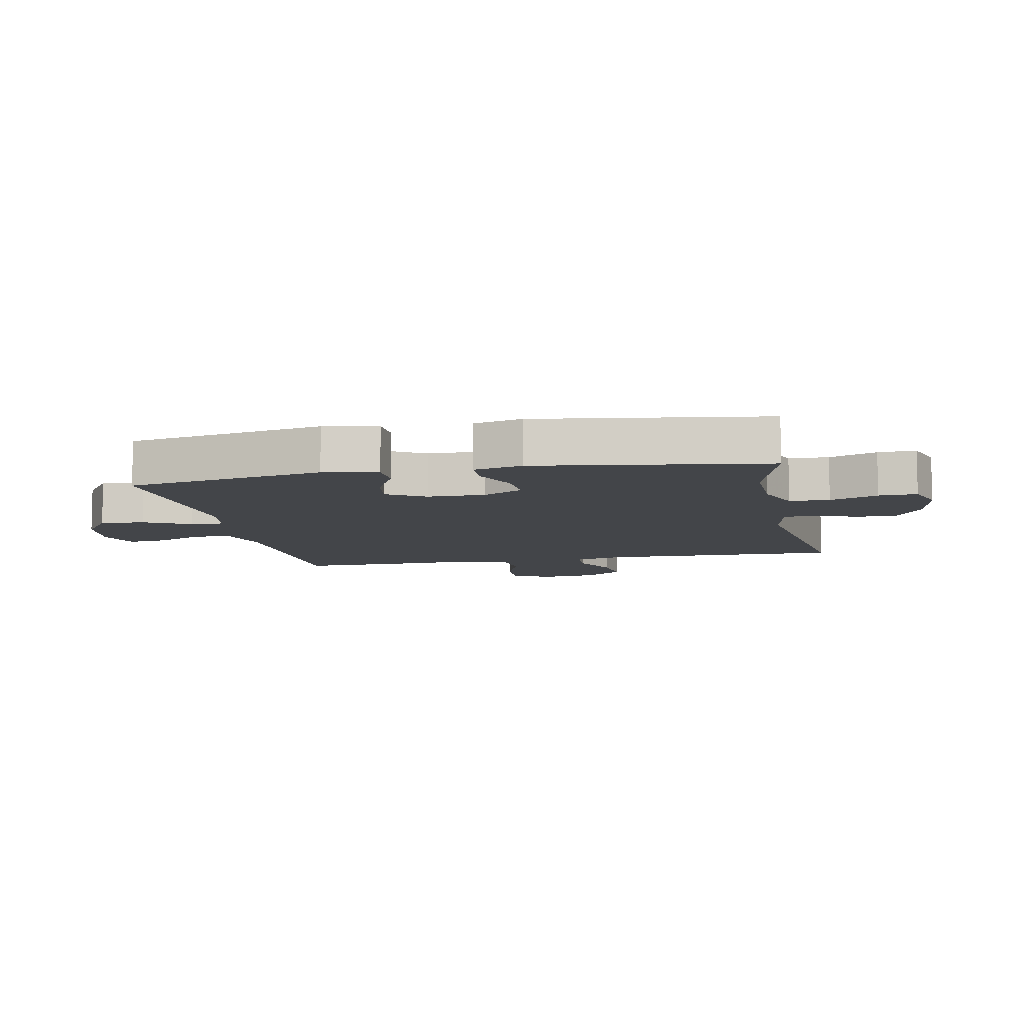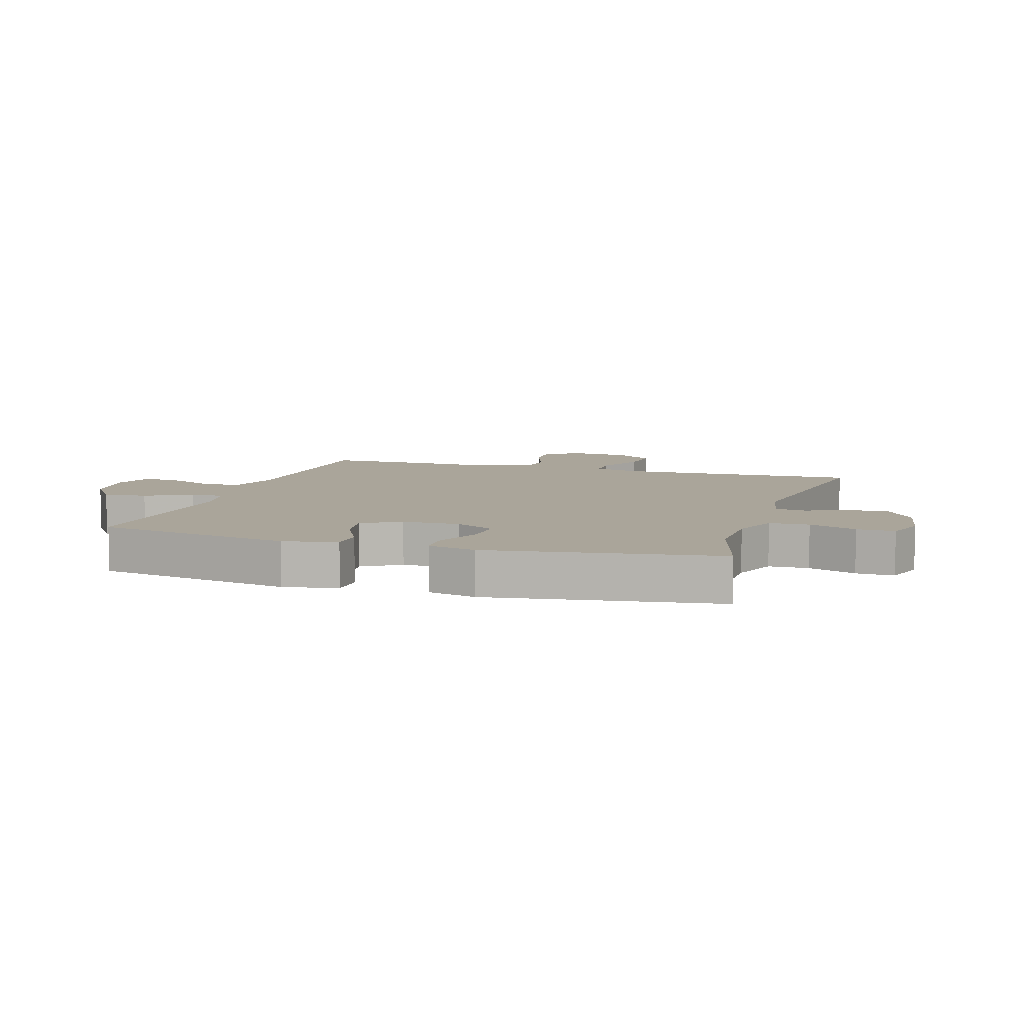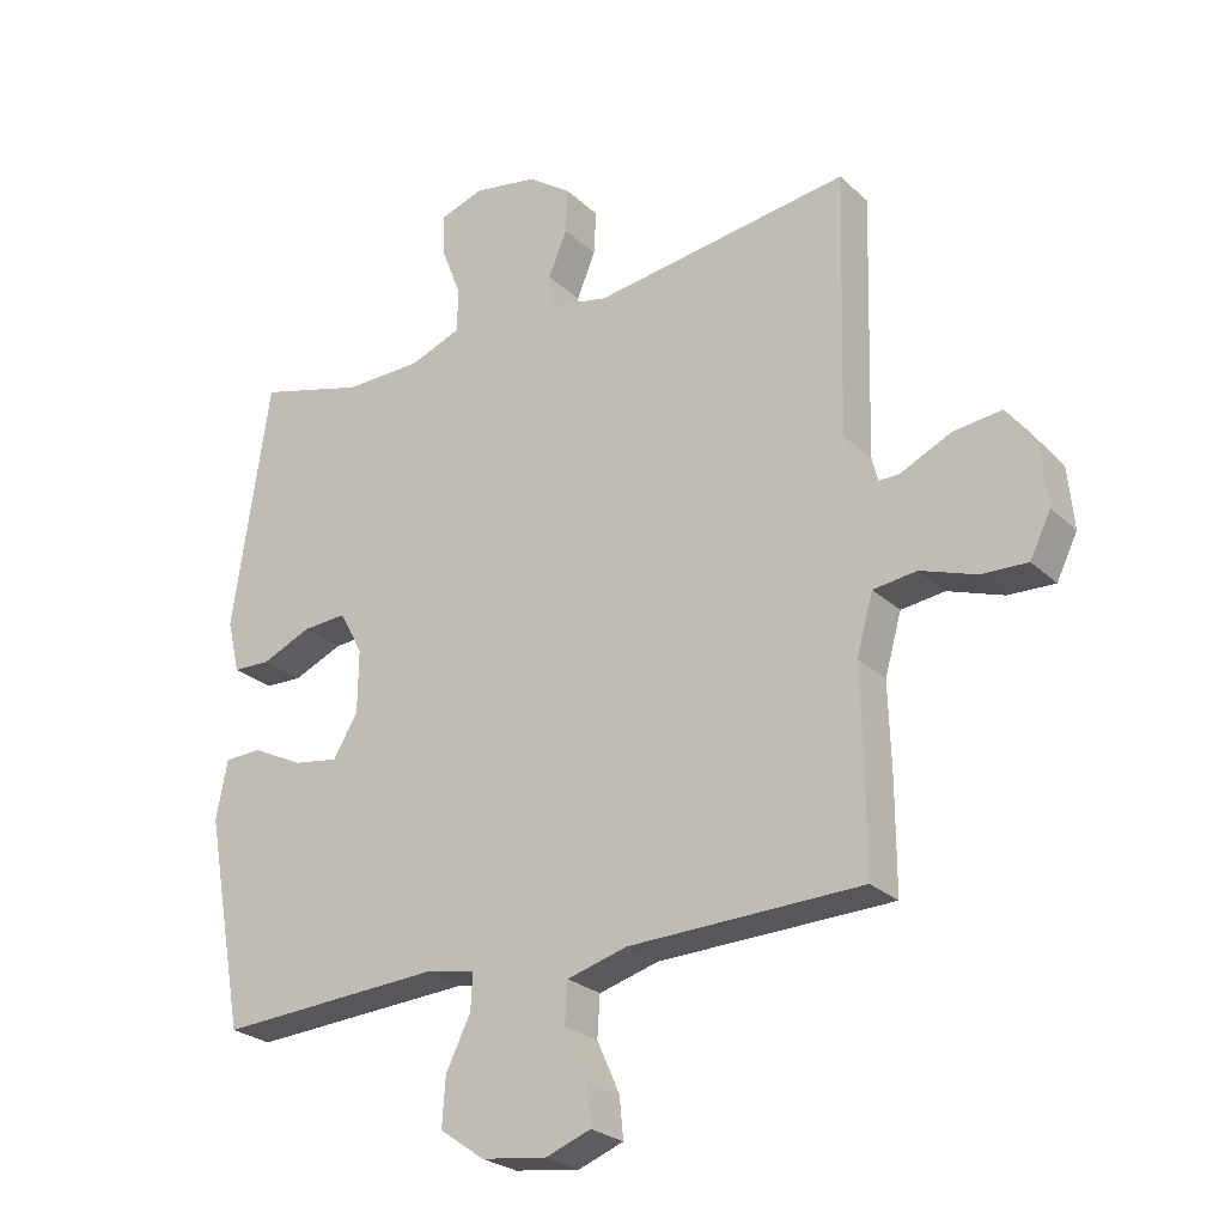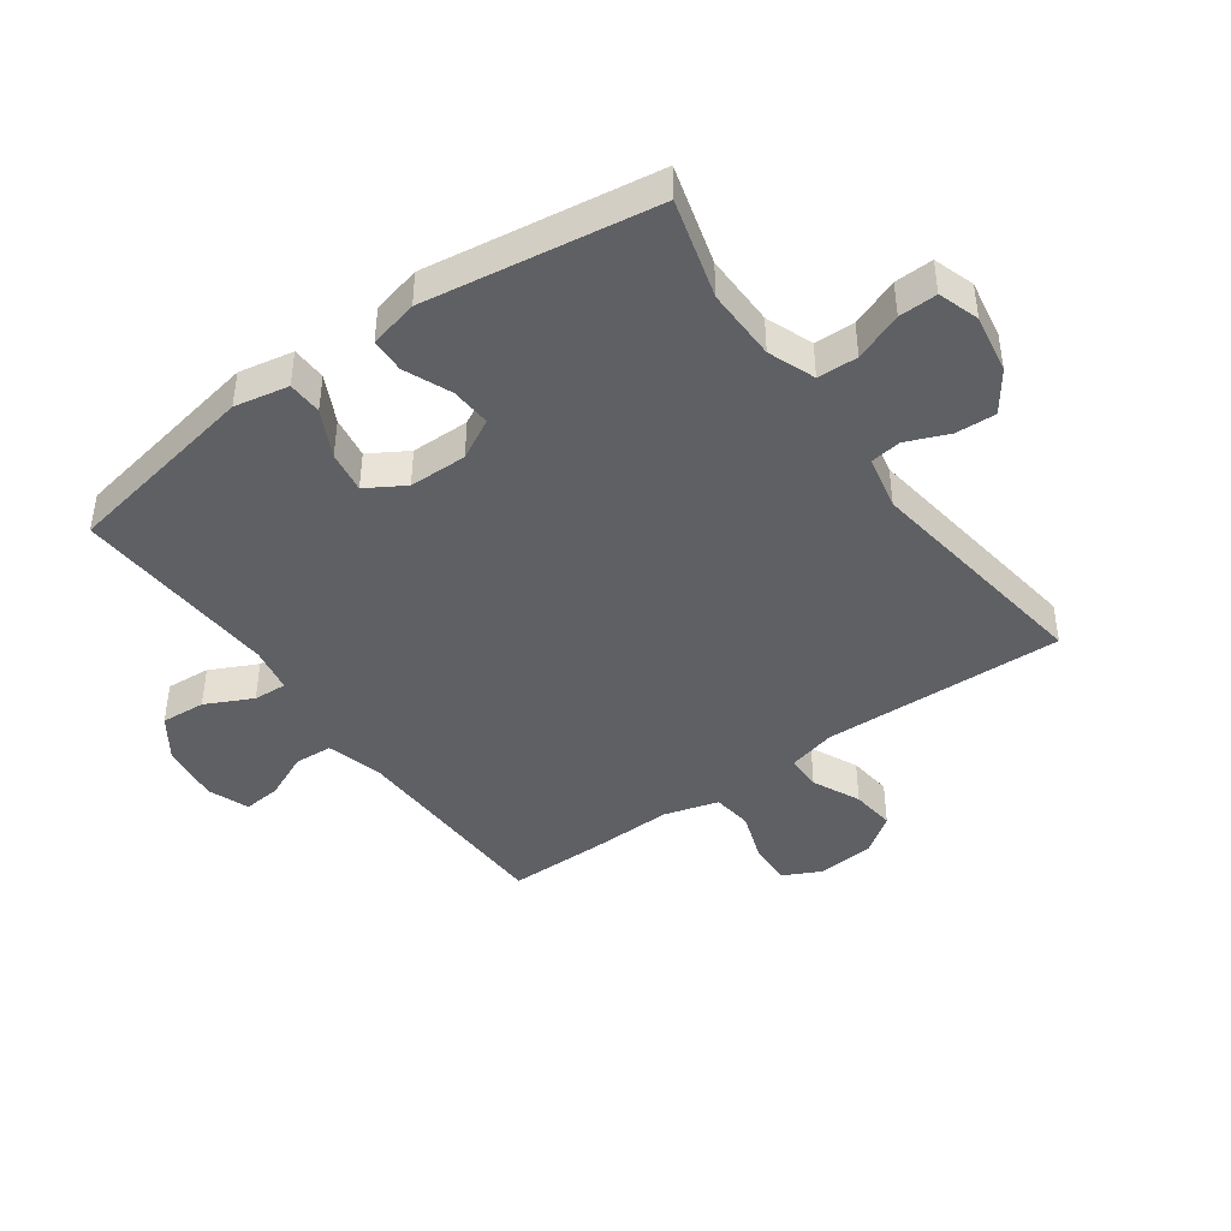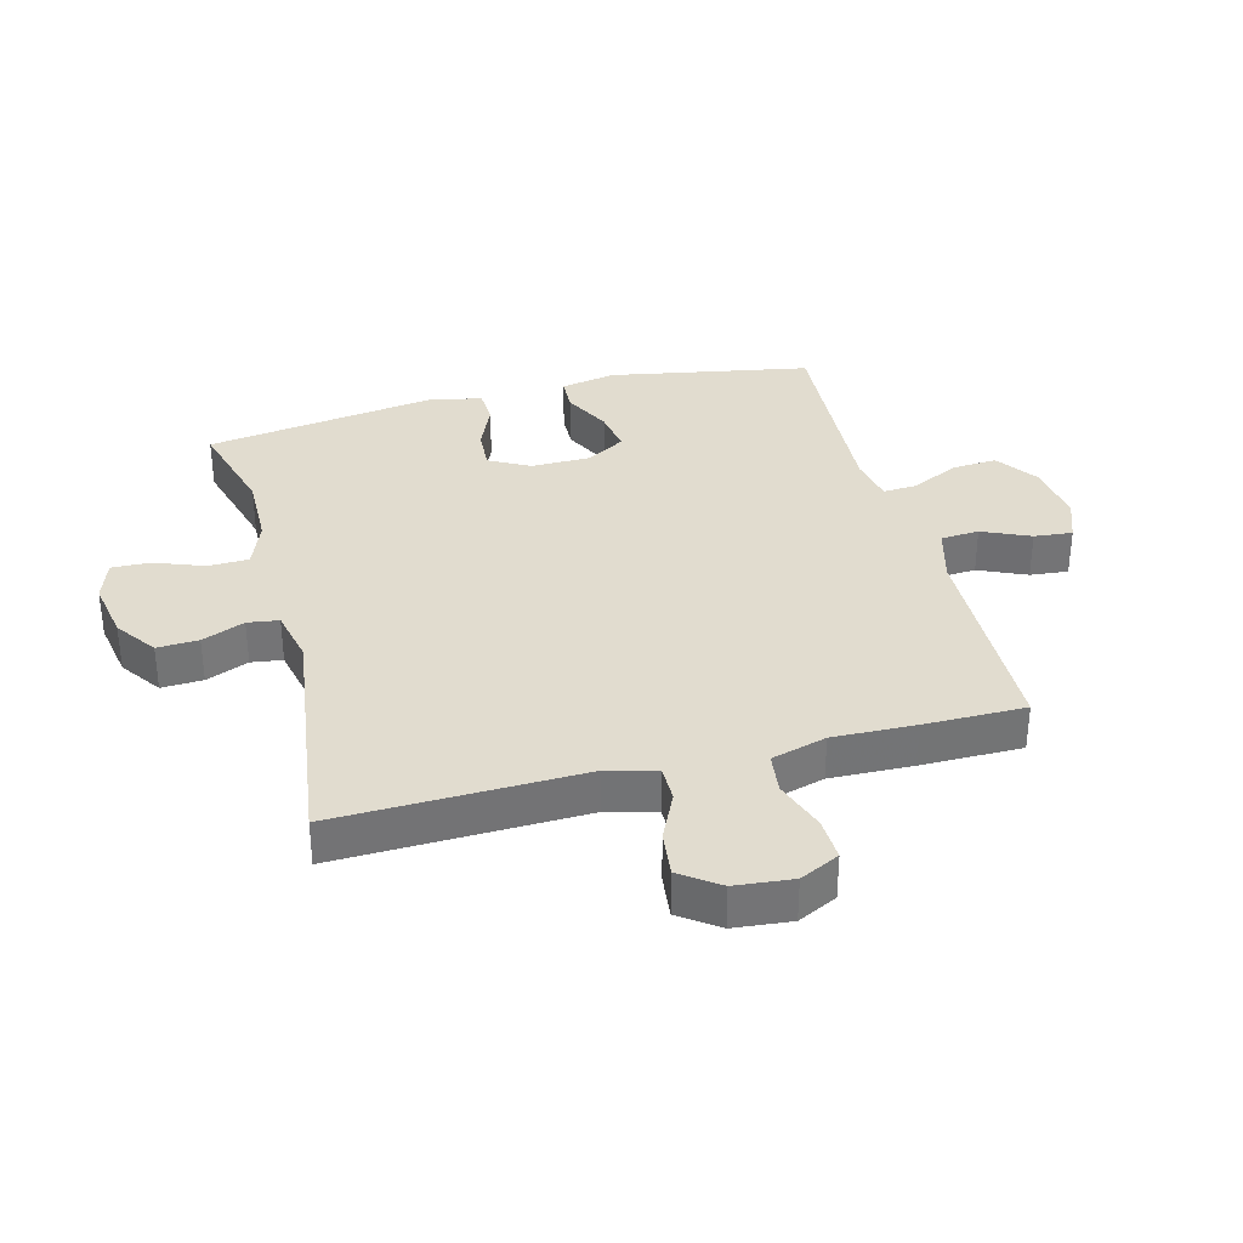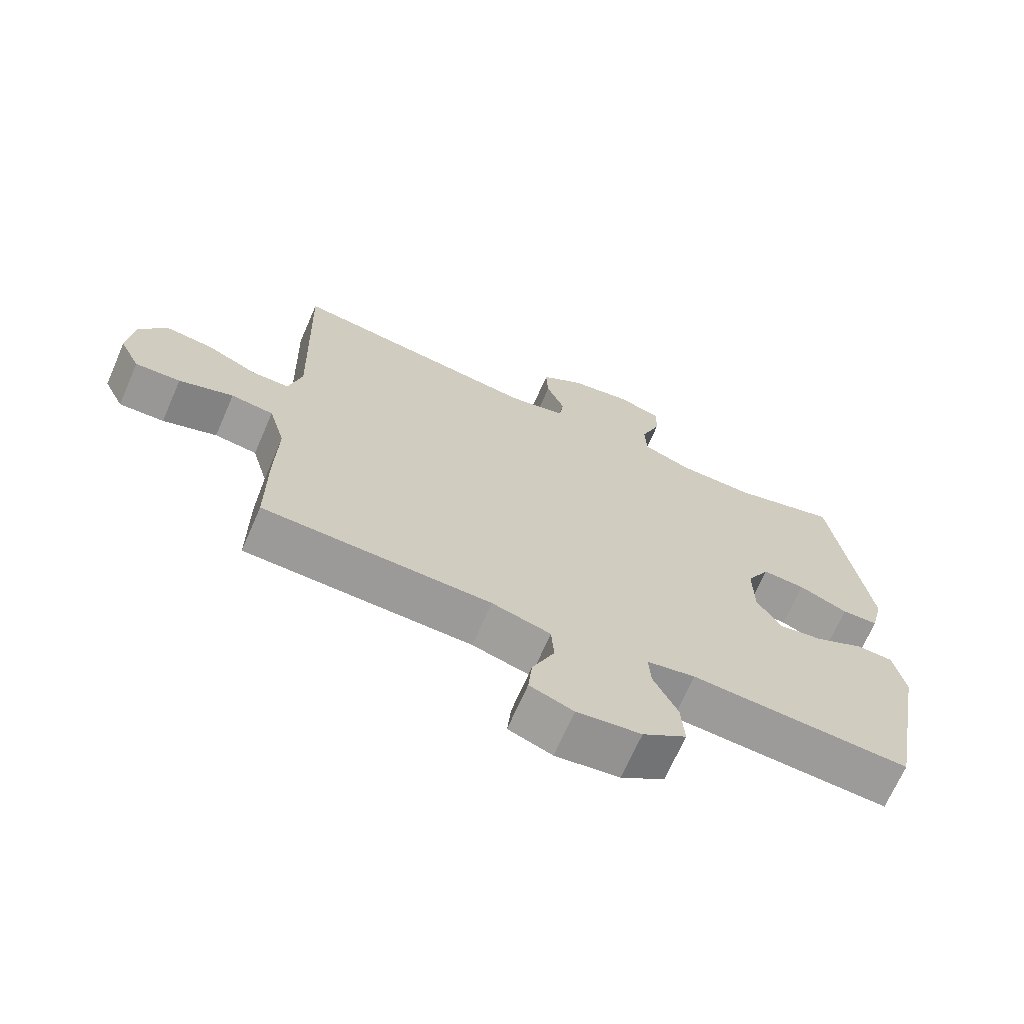
<metadata>
{"format":"obj","ext":"obj","renderer":"f3d","projection":"perspective","resolution":1024,"background":"white","views":[{"elev":-8.7,"azim":-78.6,"up":"+Y"},{"elev":7.7,"azim":-72.7,"up":"+Y"},{"elev":-25.6,"azim":35.0,"up":"+Z"},{"elev":-43.1,"azim":-54.4,"up":"+Y"},{"elev":34.2,"azim":75.3,"up":"+Y"},{"elev":-69.0,"azim":156.4,"up":"+Z"}]}
</metadata>
<code>
v -0.5 0.07 -0.5
v -0.559 0.07 -0.18
v -0.542 0.07 -0.092
v -0.486 0.07 -0.09
v -0.41 0.07 -0.128
v -0.342 0.07 -0.139
v -0.305 0.07 -0.077
v -0.304 0.07 0.017
v -0.339 0.07 0.082
v -0.405 0.07 0.078
v -0.48 0.07 0.046
v -0.536 0.07 0.048
v -0.555 0.07 0.127
v -0.5 0.07 0.5
v -0.339 0.07 0.455
v -0.222 0.07 0.457
v -0.146 0.07 0.486
v -0.144 0.07 0.551
v -0.174 0.07 0.629
v -0.176 0.07 0.691
v -0.11 0.07 0.713
v -0.014 0.07 0.696
v 0.051 0.07 0.65
v 0.048 0.07 0.584
v 0.02 0.07 0.516
v 0.027 0.07 0.466
v 0.115 0.07 0.447
v 0.5 0.07 0.5
v 0.489 0.07 0.108
v 0.509 0.07 0.029
v 0.567 0.07 0.029
v 0.644 0.07 0.065
v 0.716 0.07 0.073
v 0.76 0.07 0.012
v 0.769 0.07 -0.08
v 0.738 0.07 -0.143
v 0.669 0.07 -0.14
v 0.586 0.07 -0.111
v 0.521 0.07 -0.119
v 0.496 0.07 -0.207
v 0.5 0.07 -0.34
v 0.5 0.07 -0.5
v 0.151 0.07 -0.509
v 0.061 0.07 -0.534
v 0.057 0.07 -0.595
v 0.091 0.07 -0.671
v 0.097 0.07 -0.732
v 0.03 0.07 -0.757
v -0.068 0.07 -0.744
v -0.135 0.07 -0.697
v -0.13 0.07 -0.625
v -0.093 0.07 -0.549
v -0.09 0.07 -0.495
v -0.164 0.07 -0.481
v -0.5 0 -0.5
v -0.559 0 -0.18
v -0.542 0 -0.092
v -0.486 0 -0.09
v -0.41 0 -0.128
v -0.342 0 -0.139
v -0.305 0 -0.077
v -0.304 0 0.017
v -0.339 0 0.082
v -0.405 0 0.078
v -0.48 0 0.046
v -0.536 0 0.048
v -0.555 0 0.127
v -0.5 0 0.5
v -0.339 0 0.455
v -0.222 0 0.457
v -0.146 0 0.486
v -0.144 0 0.551
v -0.174 0 0.629
v -0.176 0 0.691
v -0.11 0 0.713
v -0.014 0 0.696
v 0.051 0 0.65
v 0.048 0 0.584
v 0.02 0 0.516
v 0.027 0 0.466
v 0.115 0 0.447
v 0.5 0 0.5
v 0.489 0 0.108
v 0.509 0 0.029
v 0.567 0 0.029
v 0.644 0 0.065
v 0.716 0 0.073
v 0.76 0 0.012
v 0.769 0 -0.08
v 0.738 0 -0.143
v 0.669 0 -0.14
v 0.586 0 -0.111
v 0.521 0 -0.119
v 0.496 0 -0.207
v 0.5 0 -0.34
v 0.5 0 -0.5
v 0.151 0 -0.509
v 0.061 0 -0.534
v 0.057 0 -0.595
v 0.091 0 -0.671
v 0.097 0 -0.732
v 0.03 0 -0.757
v -0.068 0 -0.744
v -0.135 0 -0.697
v -0.13 0 -0.625
v -0.093 0 -0.549
v -0.09 0 -0.495
v -0.164 0 -0.481
f 49 50 51 52
f 49 52 53
f 48 49 53
f 45 46 47 48
f 44 45 48 53
f 43 44 53
f 40 41 42 43
f 39 40 43 53
f 35 36 37 38
f 35 38 39
f 34 35 39
f 31 32 33 34
f 30 31 34 39
f 29 30 39 53
f 27 28 29 53
f 22 23 24 25
f 22 25 26
f 21 22 26
f 18 19 20 21
f 17 18 21 26
f 16 17 26 27
f 12 13 14 15
f 10 11 12 15
f 9 10 15 16
f 8 9 16 27
f 2 3 4 5
f 54 1 2 5
f 54 5 6
f 53 54 6 7
f 7 8 27 53
f 106 105 104 103
f 107 106 103
f 107 103 102
f 102 101 100 99
f 107 102 99 98
f 107 98 97
f 97 96 95 94
f 107 97 94 93
f 92 91 90 89
f 93 92 89
f 93 89 88
f 88 87 86 85
f 93 88 85 84
f 107 93 84 83
f 107 83 82 81
f 79 78 77 76
f 80 79 76
f 80 76 75
f 75 74 73 72
f 80 75 72 71
f 81 80 71 70
f 69 68 67 66
f 69 66 65 64
f 70 69 64 63
f 81 70 63 62
f 59 58 57 56
f 59 56 55 108
f 60 59 108
f 61 60 108 107
f 107 81 62 61
f 1 55 56 2
f 2 56 57 3
f 3 57 58 4
f 4 58 59 5
f 5 59 60 6
f 6 60 61 7
f 7 61 62 8
f 8 62 63 9
f 9 63 64 10
f 10 64 65 11
f 11 65 66 12
f 12 66 67 13
f 13 67 68 14
f 14 68 69 15
f 15 69 70 16
f 16 70 71 17
f 17 71 72 18
f 18 72 73 19
f 19 73 74 20
f 20 74 75 21
f 21 75 76 22
f 22 76 77 23
f 23 77 78 24
f 24 78 79 25
f 25 79 80 26
f 26 80 81 27
f 27 81 82 28
f 28 82 83 29
f 29 83 84 30
f 30 84 85 31
f 31 85 86 32
f 32 86 87 33
f 33 87 88 34
f 34 88 89 35
f 35 89 90 36
f 36 90 91 37
f 37 91 92 38
f 38 92 93 39
f 39 93 94 40
f 40 94 95 41
f 41 95 96 42
f 42 96 97 43
f 43 97 98 44
f 44 98 99 45
f 45 99 100 46
f 46 100 101 47
f 47 101 102 48
f 48 102 103 49
f 49 103 104 50
f 50 104 105 51
f 51 105 106 52
f 52 106 107 53
f 53 107 108 54
f 54 108 55 1

</code>
